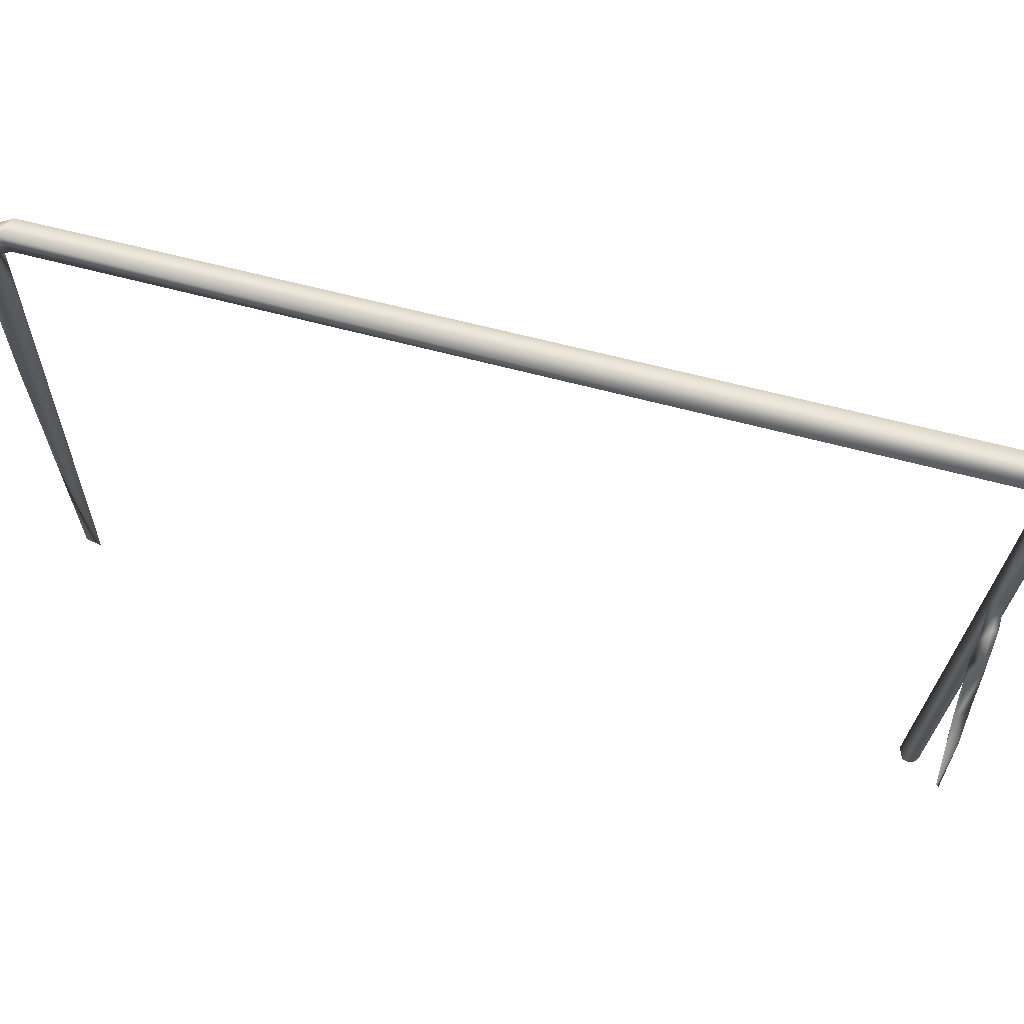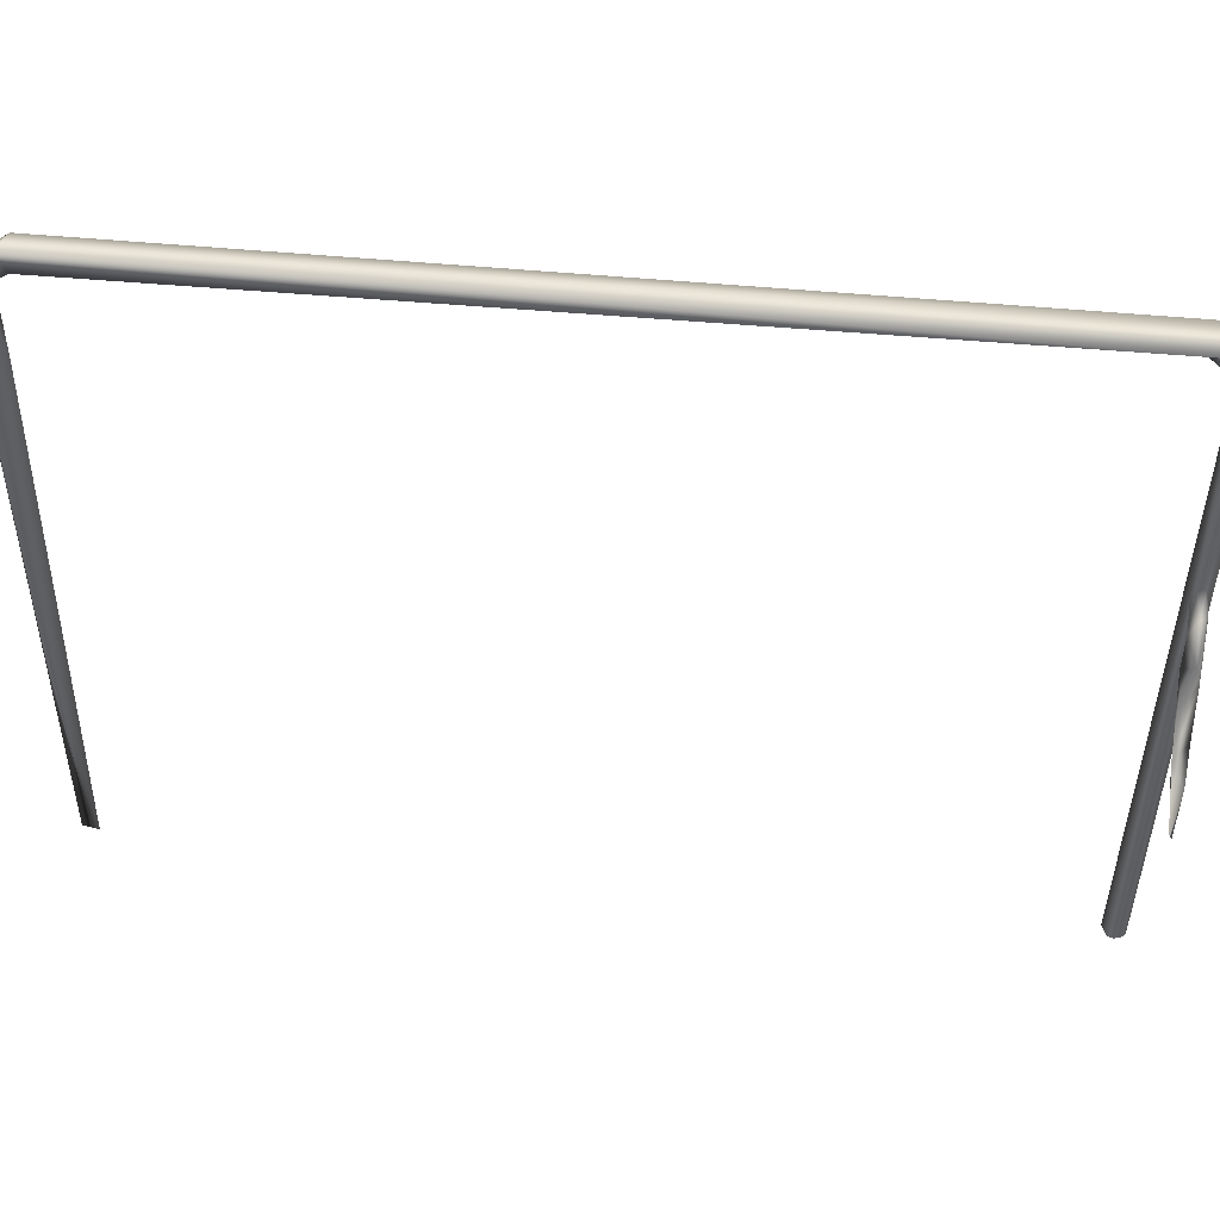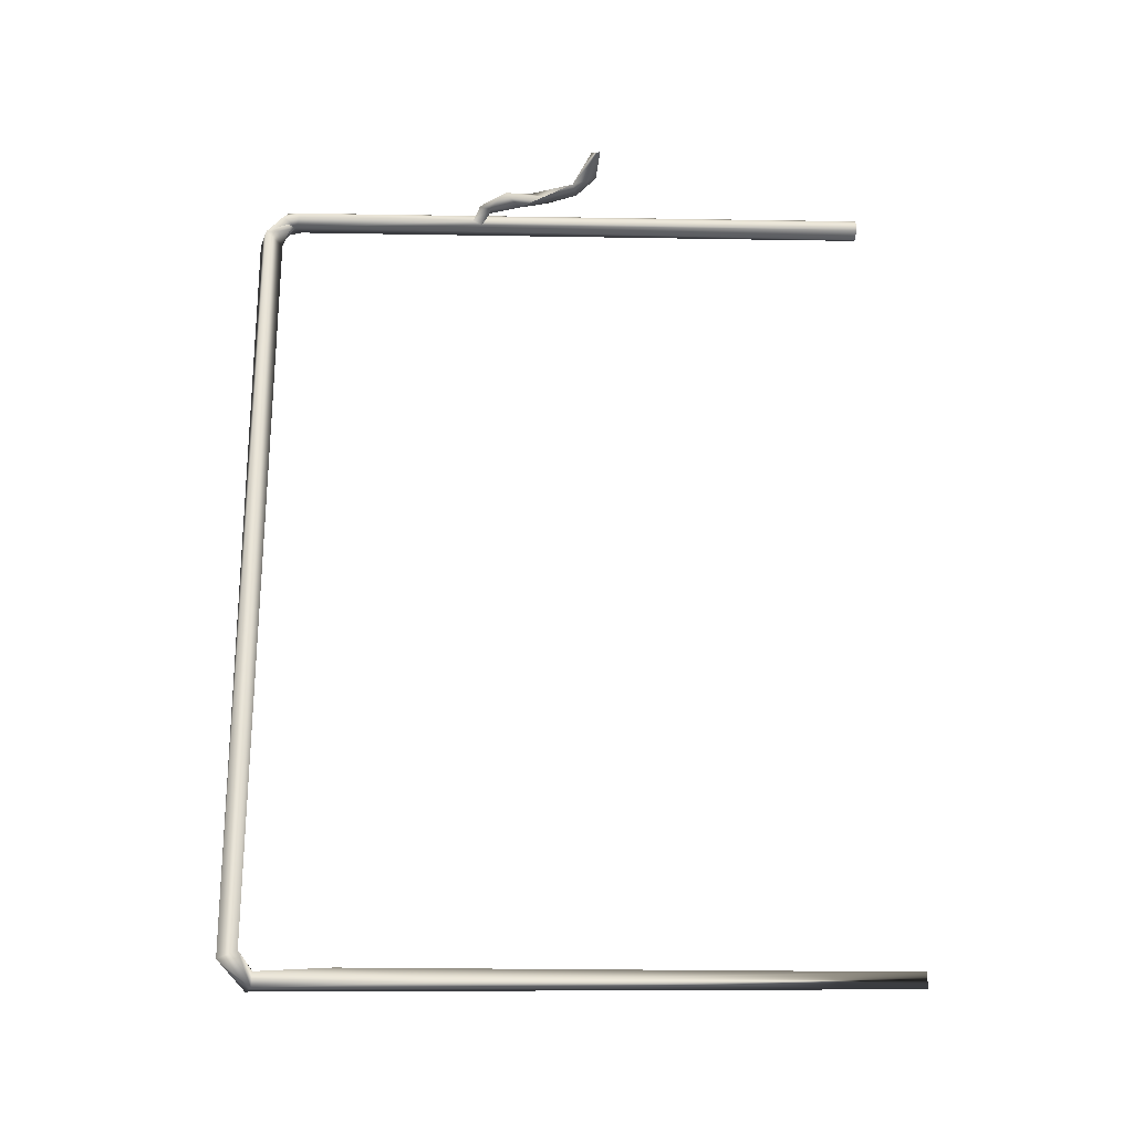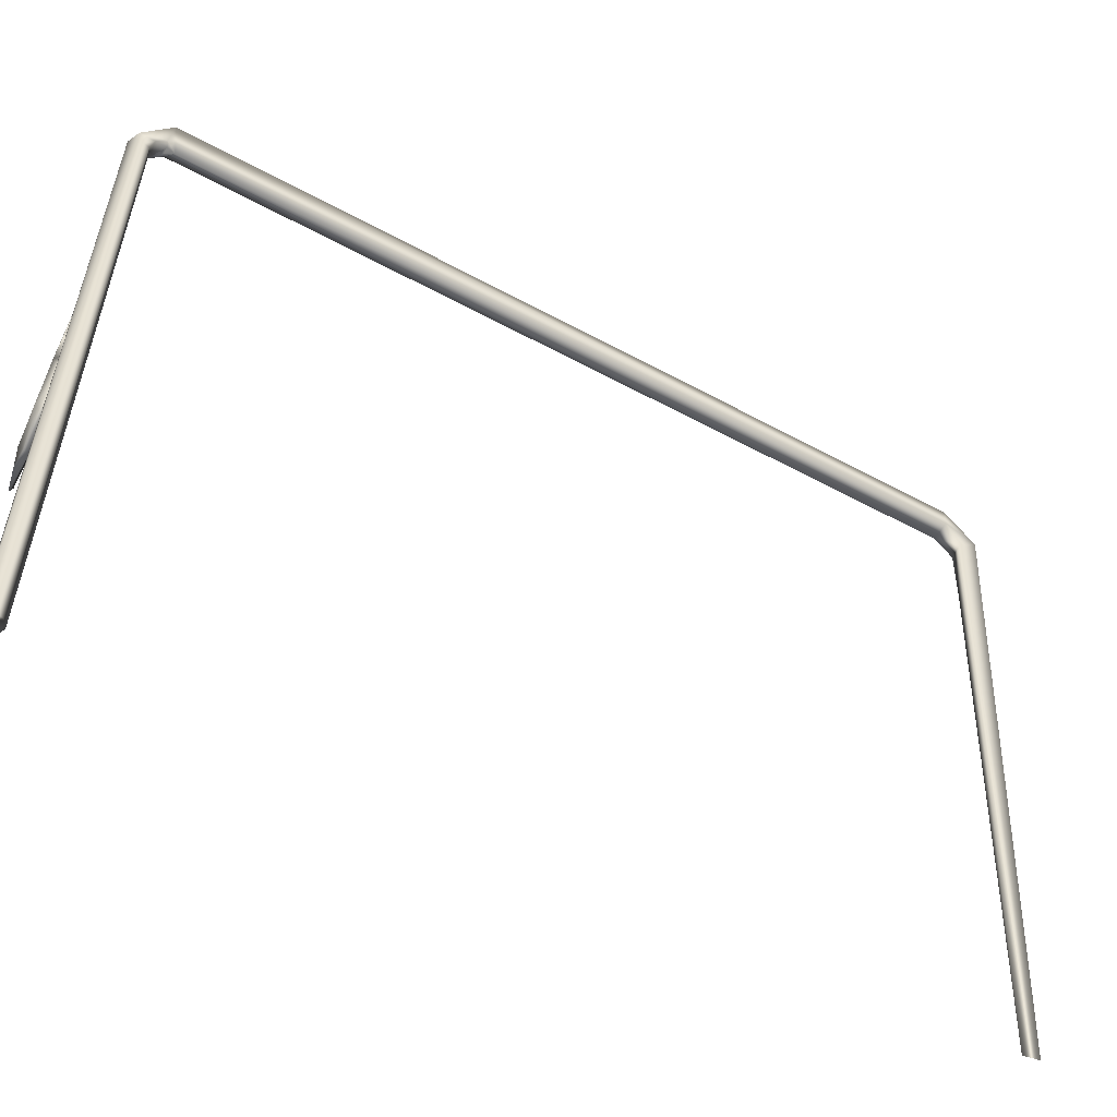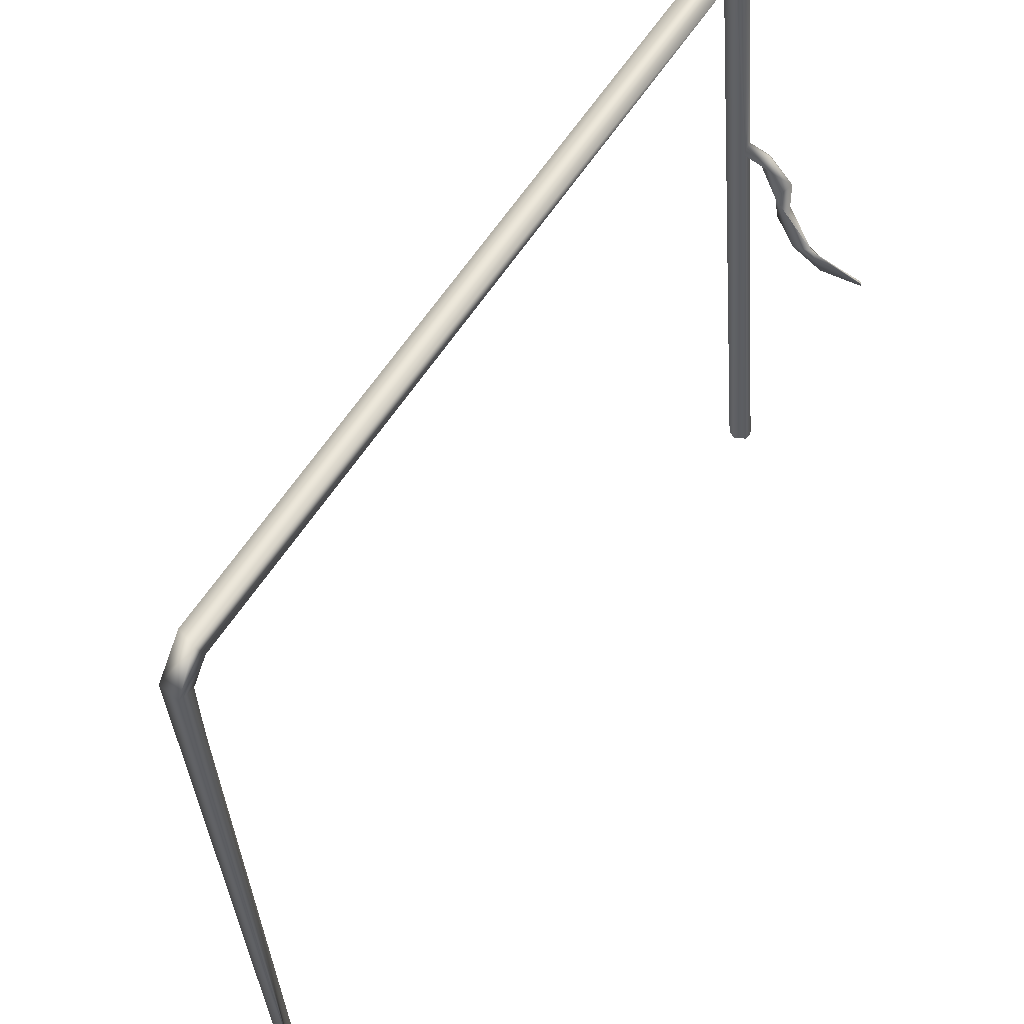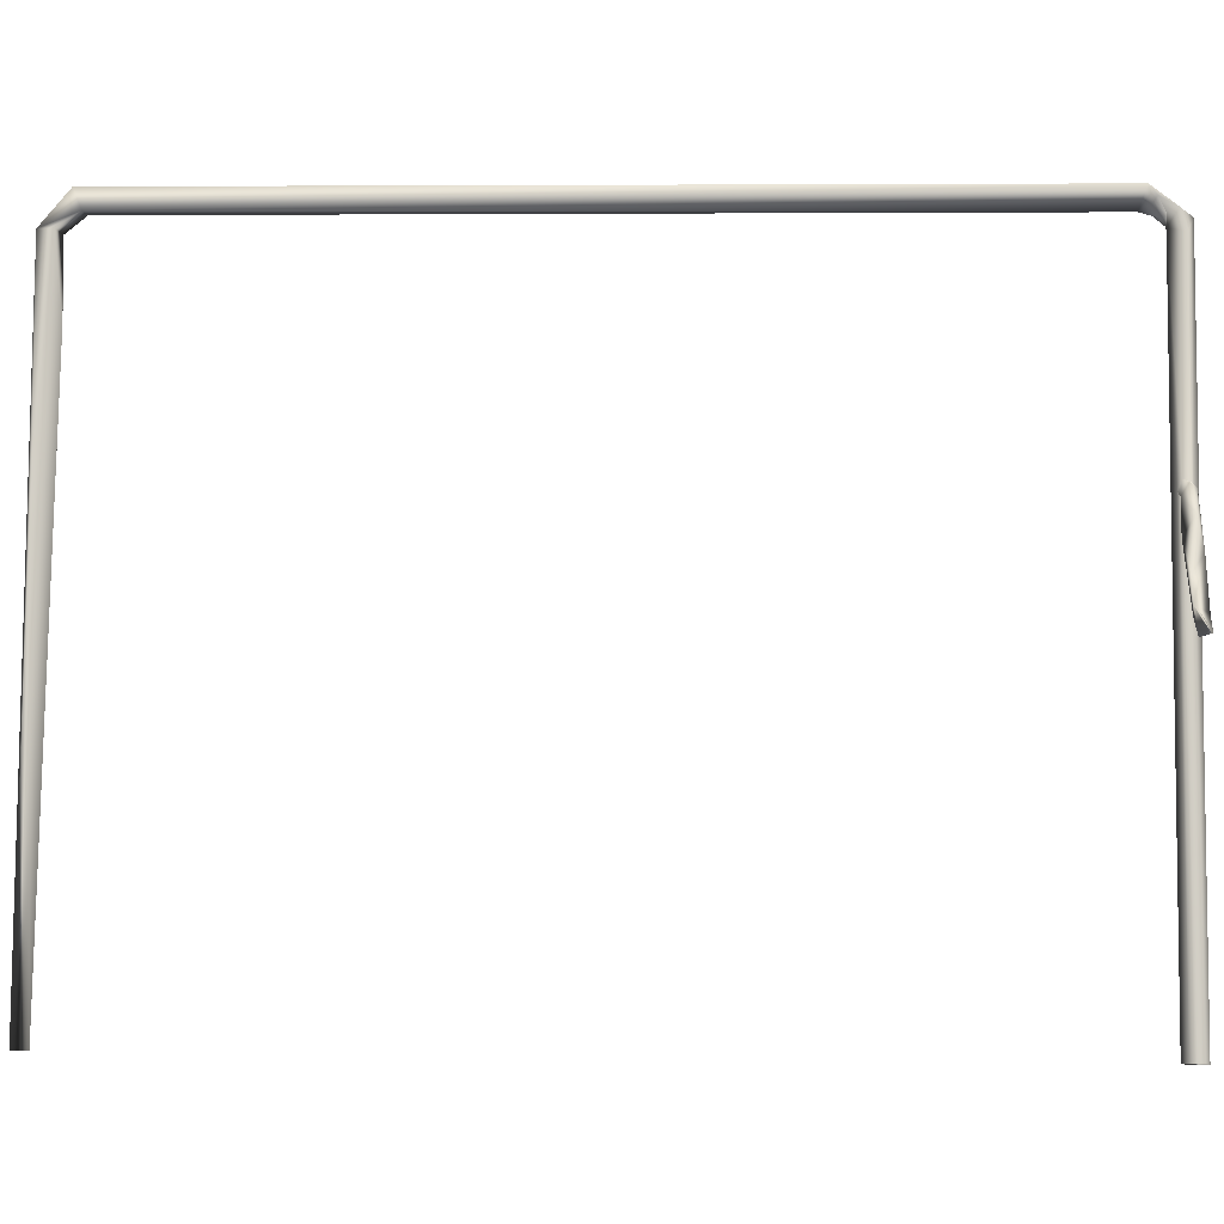
<metadata>
{"format":"obj","ext":"obj","renderer":"f3d","projection":"perspective","resolution":1024,"background":"white","views":[{"elev":71.2,"azim":113.6,"up":"+Z"},{"elev":53.4,"azim":105.1,"up":"+Z"},{"elev":-18.9,"azim":81.8,"up":"+Y"},{"elev":-55.2,"azim":-110.3,"up":"+Z"},{"elev":54.4,"azim":39.9,"up":"+Z"},{"elev":-4.1,"azim":103.0,"up":"+Z"}]}
</metadata>
<code>
v -0.6679 -0.4609 0.3068
v -0.6543 -0.455 0.2264
v -0.7522 0.4798 -0.3971
v -0.8123 0.4754 0.2989
v -0.626 -0.4692 0.08636
v -0.7844 0.4866 0.08181
v -0.7504 0.4862 0.06321
v -0.7594 0.4932 0.07602
v -0.7847 0.4823 0.07104
v -0.7834 0.4865 0.06729
v -0.7672 0.4895 0.06287
v -0.7845 0.492 0.06757
v -0.7872 0.4959 0.07173
v -0.7681 0.4956 0.06362
v -0.767 0.4985 0.06585
v -0.7652 0.4998 0.06889
v -0.787 0.4944 0.07899
v -0.7631 0.4992 0.07196
v -0.7508 0.5011 0.05139
v -0.7392 0.5055 0.01543
v -0.7527 0.498 0.05014
v -0.7421 0.4868 0.02898
v -0.7529 0.4943 0.0497
v -0.7313 0.4997 0.04736
v -0.7263 0.4943 -0.001618
v -0.7423 0.4954 -0.005855
v -0.717 0.5094 -0.03544
v -0.6937 0.4967 -0.02966
v -0.6839 0.5124 -0.0531
v -0.6828 0.5009 -0.05642
v -0.6342 0.5093 -0.05413
v -0.6322 0.5057 -0.04327
v -0.7182 0.4959 -0.03824
v -0.8078 0.4932 0.2938
v -0.7427 0.4995 -0.3961
v -0.7481 0.5034 -0.3965
v -0.818 0.4983 0.3074
v -0.7406 0.4869 -0.396
v -0.7619 0.5019 -0.3979
v -0.8327 0.4901 0.3042
v -0.7651 0.4893 -0.3982
v -0.8301 0.483 0.2916
v -0.7623 0.4833 -0.398
v -0.8274 0.477 0.2918
v -0.74 0.4935 -0.3958
v -0.8281 0.4729 0.3068
v -0.8169 0.4684 0.3059
v -0.8101 0.4718 0.3061
v -0.8064 0.4765 0.3089
v -0.8088 0.4874 0.3152
v -0.8177 0.4516 0.3144
v -0.8057 0.4656 0.3199
v -0.8003 0.4616 0.3349
v -0.805 0.469 0.3256
v -0.8148 0.462 0.3127
v -0.822 0.4605 0.3143
v -0.8274 0.462 0.3178
v -0.8323 0.4576 0.341
v -0.6778 -0.4435 0.3453
v -0.6565 -0.4482 0.3463
v -0.6775 -0.4426 0.3251
v -0.6551 -0.439 0.3247
v -0.6685 -0.4797 0.3154
v -0.6489 -0.4782 0.3095
v -0.6485 -0.4613 0.309
v -0.605 -0.4719 -0.3919
v -0.6048 -0.4538 -0.3917
f 31 29 32
f 29 28 32
f 31 30 29
f 67 5 66
f 5 64 66
f 64 63 66
f 67 2 5
f 2 65 5
f 2 1 65
f 10 45 12
f 10 38 45
f 45 35 12
f 39 36 41
f 41 36 43
f 43 38 3
f 43 45 38
f 45 43 35
f 35 43 36
f 2 67 1
f 66 1 67
f 66 63 1
f 5 65 64
f 65 1 62
f 62 60 64
f 65 62 64
f 64 60 63
f 59 63 60
f 61 63 59
f 1 63 61
f 61 62 1
f 62 53 60
f 62 51 53
f 61 51 62
f 51 61 58
f 61 59 58
f 60 53 58
f 59 60 58
f 48 52 51
f 48 49 52
f 49 4 54
f 52 49 54
f 4 50 54
f 53 54 50
f 53 50 37
f 37 58 53
f 58 37 40
f 57 58 40
f 57 40 46
f 56 46 4
f 56 57 46
f 56 4 47
f 51 55 48
f 55 47 48
f 47 55 56
f 57 51 58
f 56 51 57
f 51 56 55
f 54 53 52
f 52 53 51
f 37 50 34
f 4 34 50
f 48 4 49
f 4 48 47
f 44 4 46
f 42 46 40
f 44 46 42
f 44 43 4
f 39 37 36
f 43 3 4
f 41 44 42
f 43 44 41
f 42 40 39
f 41 42 39
f 39 40 37
f 9 4 3
f 6 4 9
f 3 38 9
f 10 9 38
f 12 35 13
f 34 13 37
f 13 36 37
f 35 36 13
f 17 13 34
f 6 34 4
f 6 17 34
f 28 33 30
f 27 30 33
f 27 29 30
f 28 29 27
f 25 22 28
f 28 22 33
f 33 22 26
f 27 33 26
f 27 20 28
f 30 31 28
f 32 28 31
f 25 28 20
f 20 24 25
f 20 27 26
f 26 22 20
f 22 25 24
f 7 24 8
f 22 7 11
f 9 11 7
f 22 11 23
f 11 14 23
f 23 14 21
f 21 14 15
f 21 15 19
f 15 16 19
f 19 16 20
f 16 18 20
f 24 20 18
f 18 8 24
f 22 24 7
f 20 23 21
f 22 23 20
f 20 21 19
f 17 8 18
f 17 6 8
f 16 17 18
f 17 16 13
f 13 16 15
f 14 13 15
f 12 14 11
f 13 14 12
f 11 10 12
f 10 11 9
f 6 9 7
f 7 8 6

</code>
